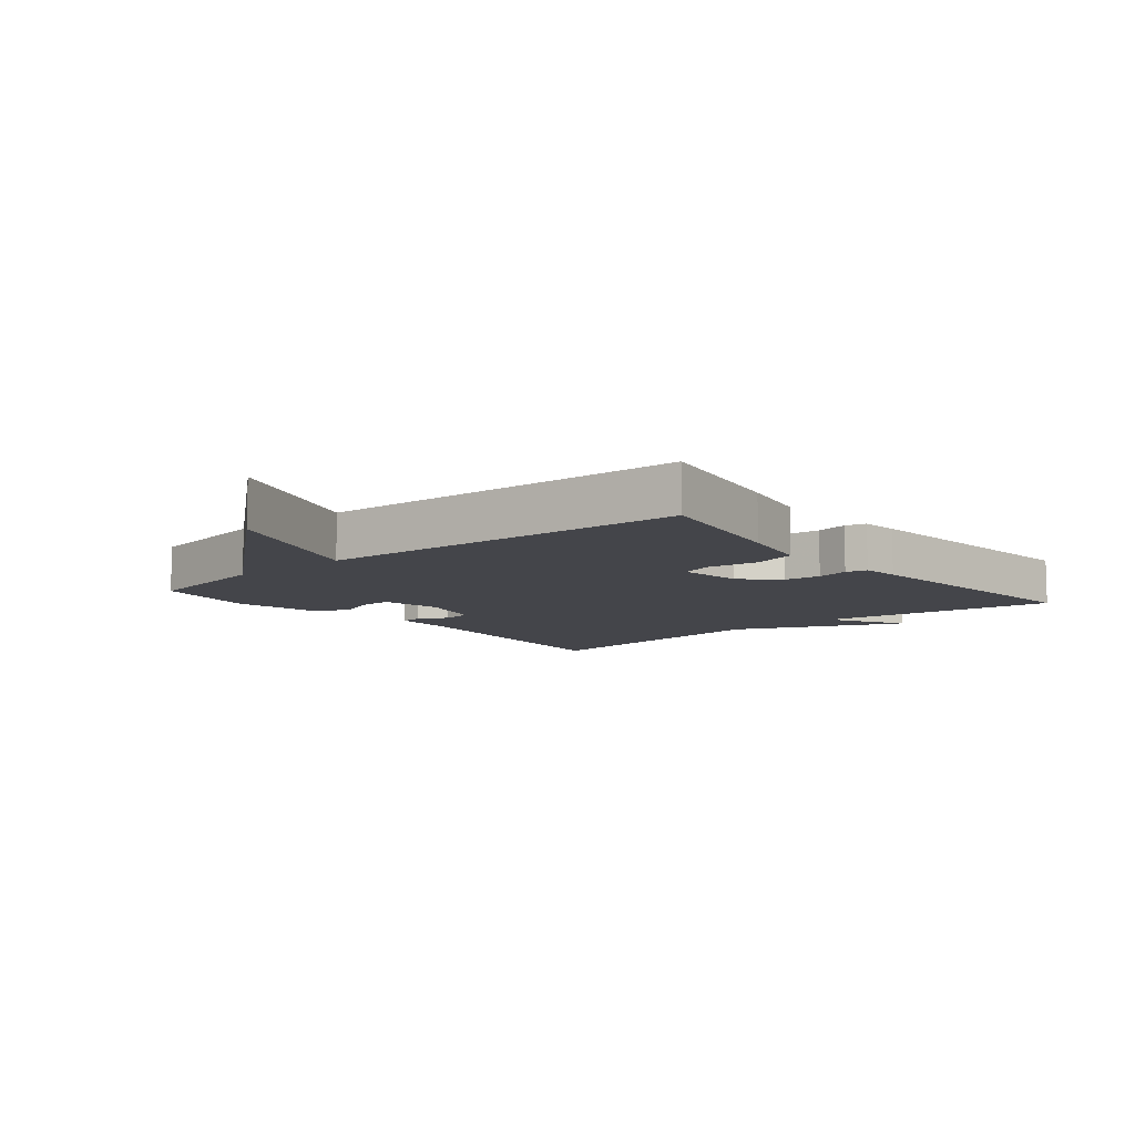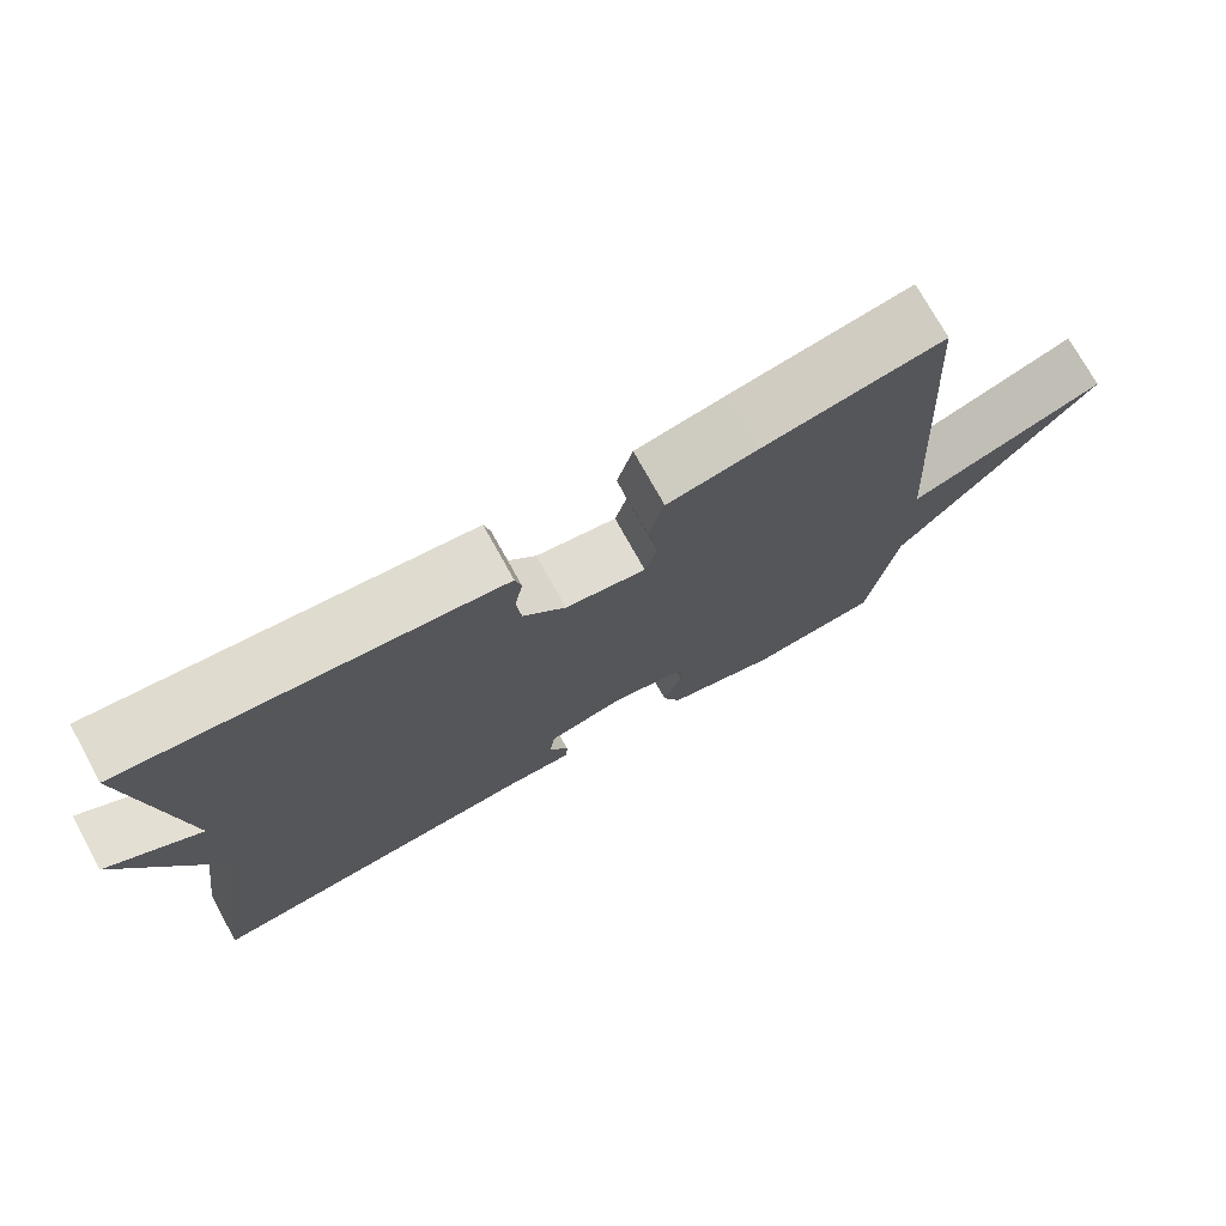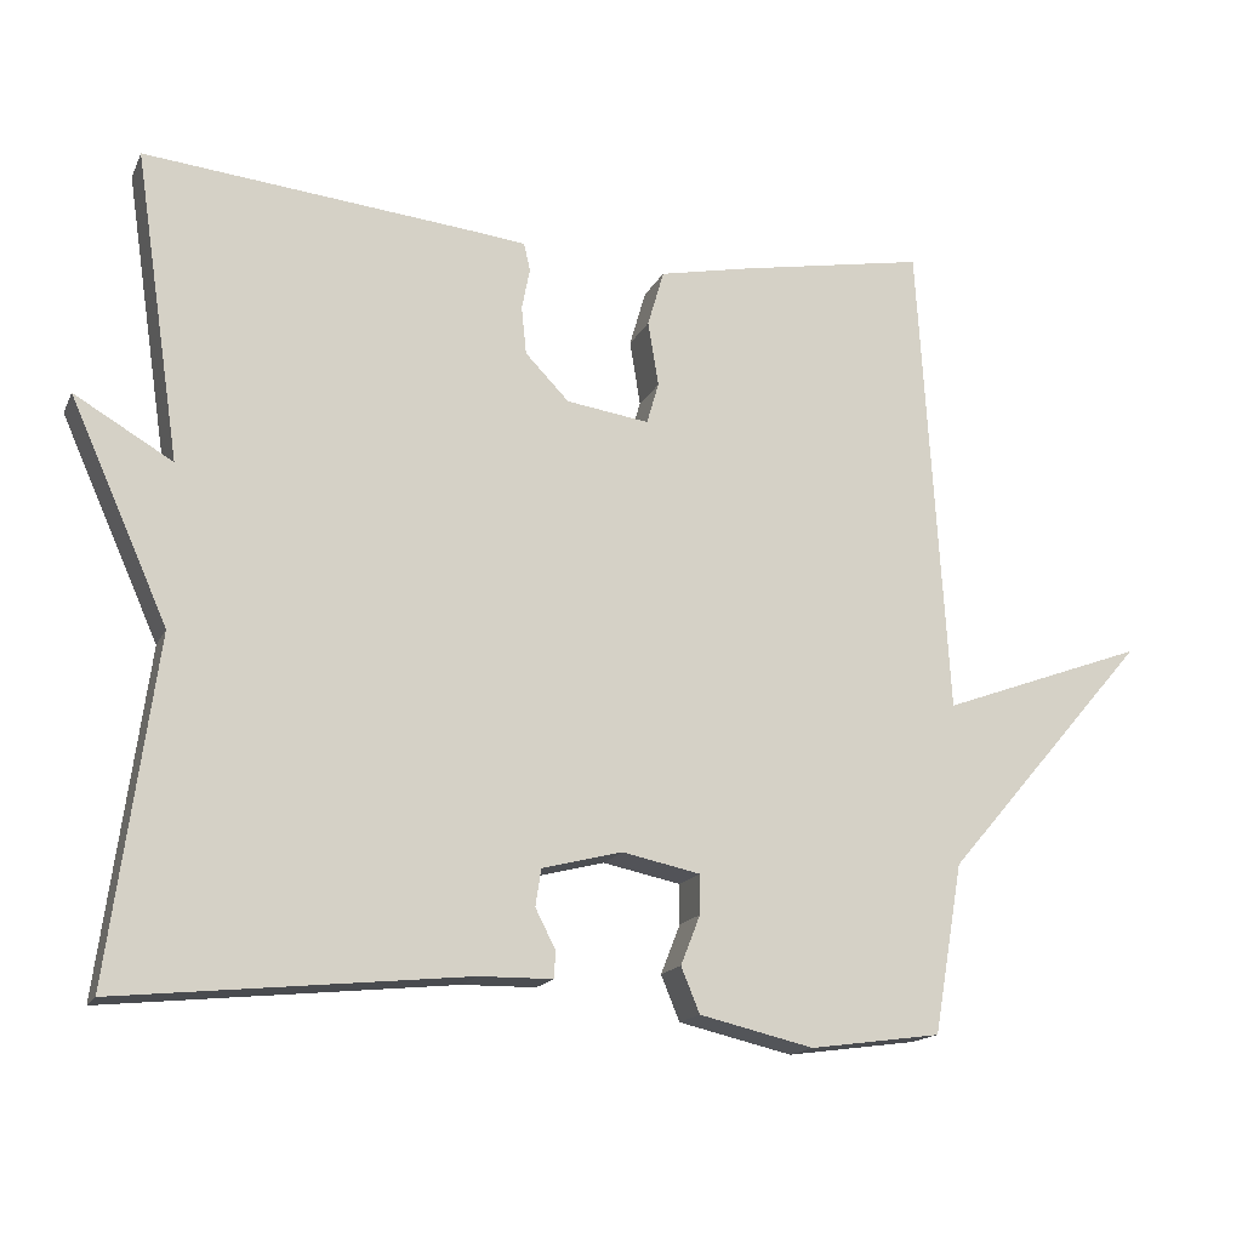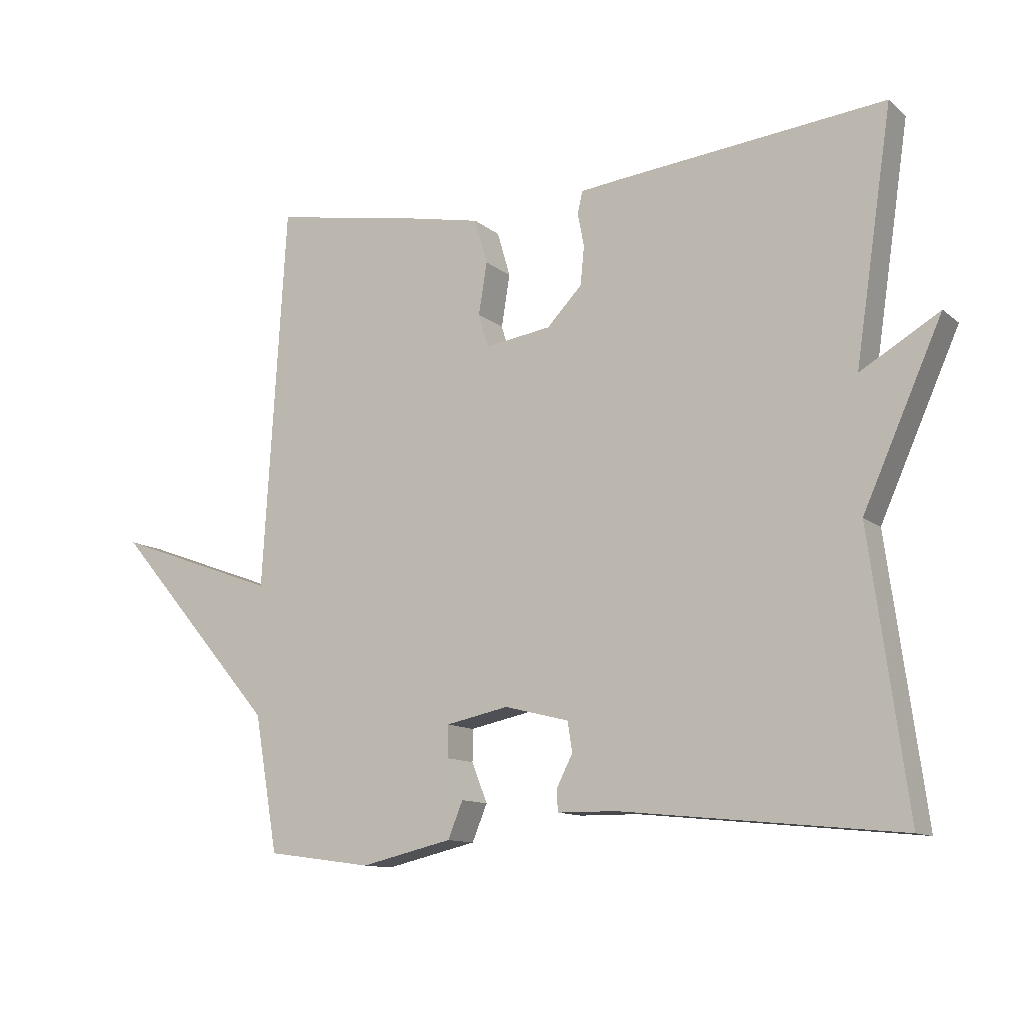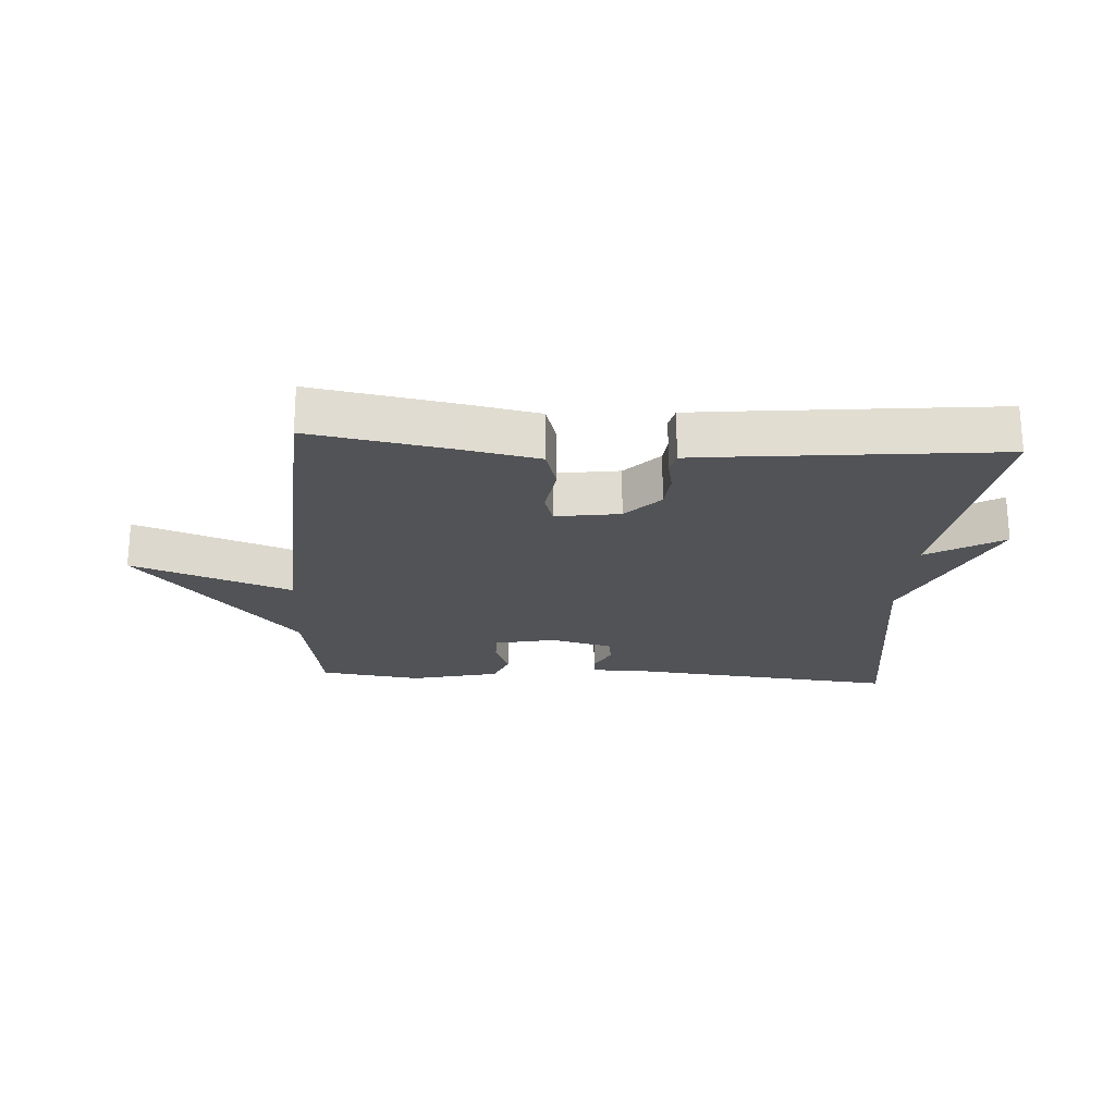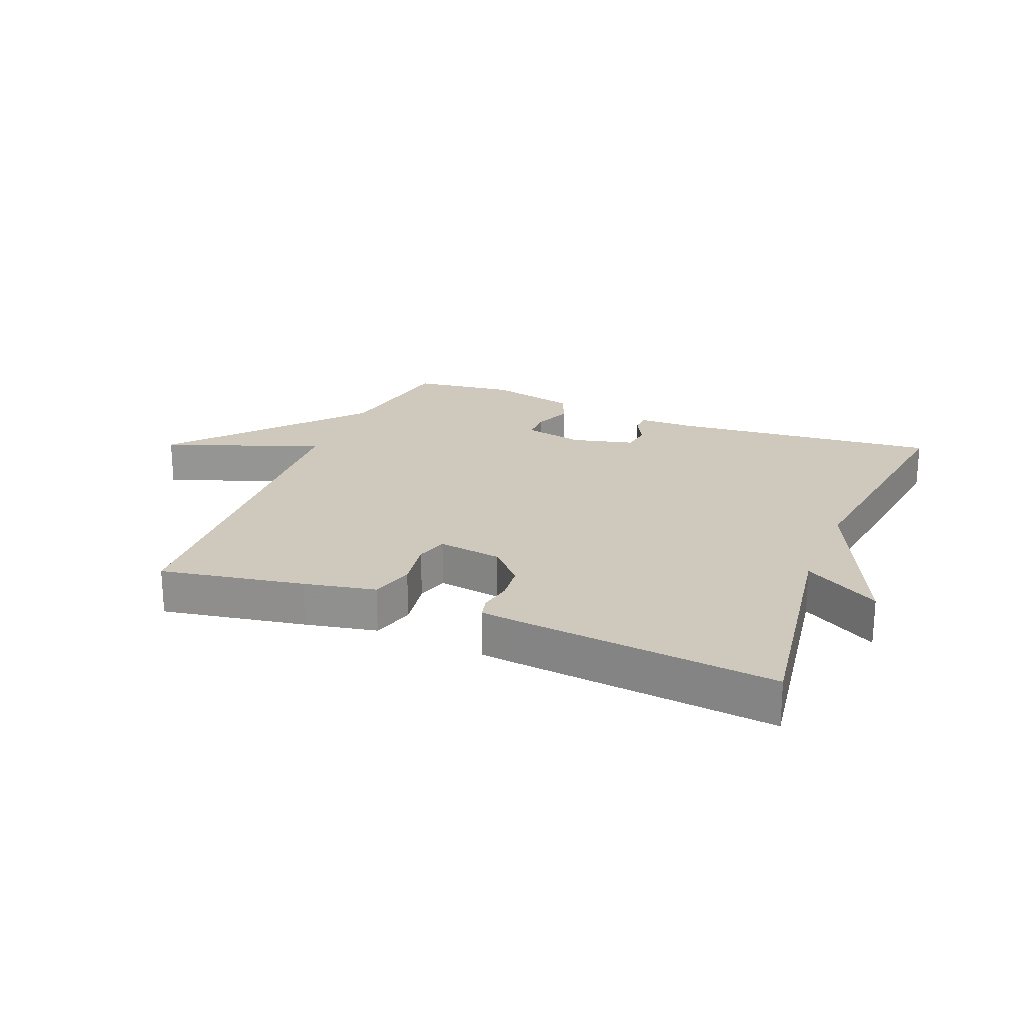
<metadata>
{"format":"obj","ext":"obj","renderer":"f3d","projection":"perspective","resolution":1024,"background":"white","views":[{"elev":-9.3,"azim":-50.3,"up":"+Y"},{"elev":73.9,"azim":151.1,"up":"+Z"},{"elev":-16.0,"azim":161.4,"up":"+Z"},{"elev":-11.7,"azim":29.1,"up":"+Z"},{"elev":-22.1,"azim":-3.5,"up":"+Y"},{"elev":22.4,"azim":22.0,"up":"+Y"}]}
</metadata>
<code>
v -0.5 0.07 -0.5
v -0.536 0.07 -0.291
v -0.788 0.07 0.001
v -0.536 0.07 -0.091
v -0.5 0.07 0.5
v -0.27 0.07 0.459
v -0.156 0.07 0.436
v -0.136 0.07 0.367
v -0.149 0.07 0.287
v -0.134 0.07 0.236
v -0.032 0.07 0.251
v 0.022 0.07 0.307
v 0.028 0.07 0.366
v 0.018 0.07 0.417
v 0.026 0.07 0.451
v 0.086 0.07 0.458
v 0.5 0.07 0.5
v 0.443 0.07 0.119
v 0.564 0.07 0.19
v 0.443 0.07 -0.081
v 0.5 0.07 -0.5
v 0.071 0.07 -0.457
v -0.019 0.07 -0.456
v -0.021 0.07 -0.423
v 0.004 0.07 -0.374
v -0.003 0.07 -0.328
v -0.102 0.07 -0.303
v -0.198 0.07 -0.323
v -0.198 0.07 -0.372
v -0.174 0.07 -0.433
v -0.197 0.07 -0.489
v -0.338 0.07 -0.522
v -0.5 0 -0.5
v -0.536 0 -0.291
v -0.788 0 0.001
v -0.536 0 -0.091
v -0.5 0 0.5
v -0.27 0 0.459
v -0.156 0 0.436
v -0.136 0 0.367
v -0.149 0 0.287
v -0.134 0 0.236
v -0.032 0 0.251
v 0.022 0 0.307
v 0.028 0 0.366
v 0.018 0 0.417
v 0.026 0 0.451
v 0.086 0 0.458
v 0.5 0 0.5
v 0.443 0 0.119
v 0.564 0 0.19
v 0.443 0 -0.081
v 0.5 0 -0.5
v 0.071 0 -0.457
v -0.019 0 -0.456
v -0.021 0 -0.423
v 0.004 0 -0.374
v -0.003 0 -0.328
v -0.102 0 -0.303
v -0.198 0 -0.323
v -0.198 0 -0.372
v -0.174 0 -0.433
v -0.197 0 -0.489
v -0.338 0 -0.522
f 32 1 2
f 31 32 2
f 30 31 2
f 29 30 2
f 2 3 4
f 29 2 4
f 28 29 4
f 4 5 6
f 28 4 6
f 27 28 6
f 26 27 6
f 22 23 24 25
f 22 25 26
f 21 22 26
f 20 21 26
f 18 19 20 26
f 16 17 18
f 15 16 18
f 14 15 18
f 13 14 18
f 12 13 18 26
f 11 12 26
f 10 11 26
f 9 10 26 6
f 6 7 8 9
f 34 33 64
f 34 64 63
f 34 63 62
f 34 62 61
f 36 35 34
f 36 34 61
f 36 61 60
f 38 37 36
f 38 36 60
f 38 60 59
f 38 59 58
f 57 56 55 54
f 58 57 54
f 58 54 53
f 58 53 52
f 58 52 51 50
f 50 49 48
f 50 48 47
f 50 47 46
f 50 46 45
f 58 50 45 44
f 58 44 43
f 58 43 42
f 38 58 42 41
f 41 40 39 38
f 1 33 34 2
f 2 34 35 3
f 3 35 36 4
f 4 36 37 5
f 5 37 38 6
f 6 38 39 7
f 7 39 40 8
f 8 40 41 9
f 9 41 42 10
f 10 42 43 11
f 11 43 44 12
f 12 44 45 13
f 13 45 46 14
f 14 46 47 15
f 15 47 48 16
f 16 48 49 17
f 17 49 50 18
f 18 50 51 19
f 19 51 52 20
f 20 52 53 21
f 21 53 54 22
f 22 54 55 23
f 23 55 56 24
f 24 56 57 25
f 25 57 58 26
f 26 58 59 27
f 27 59 60 28
f 28 60 61 29
f 29 61 62 30
f 30 62 63 31
f 31 63 64 32
f 32 64 33 1

</code>
